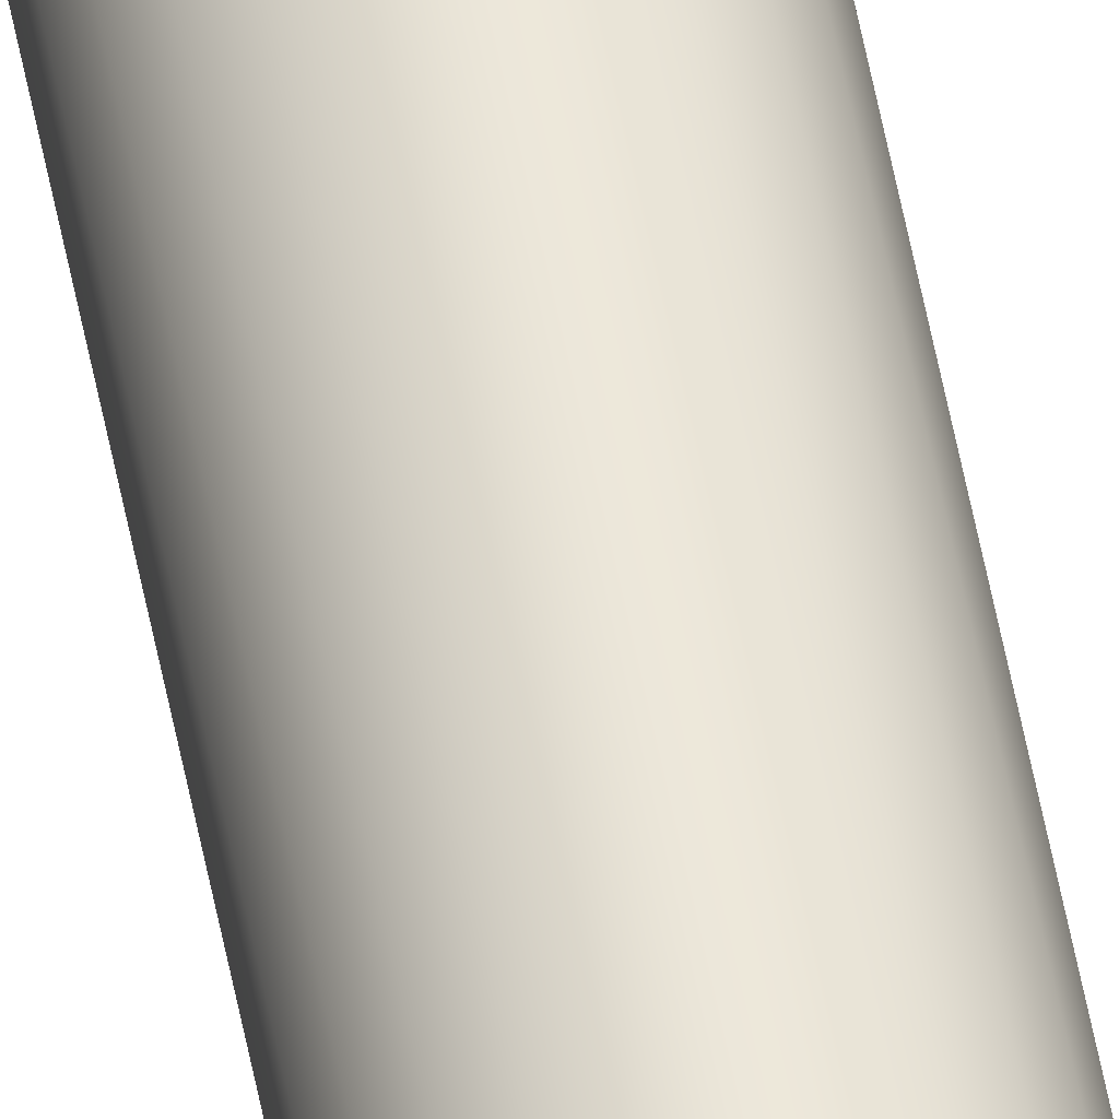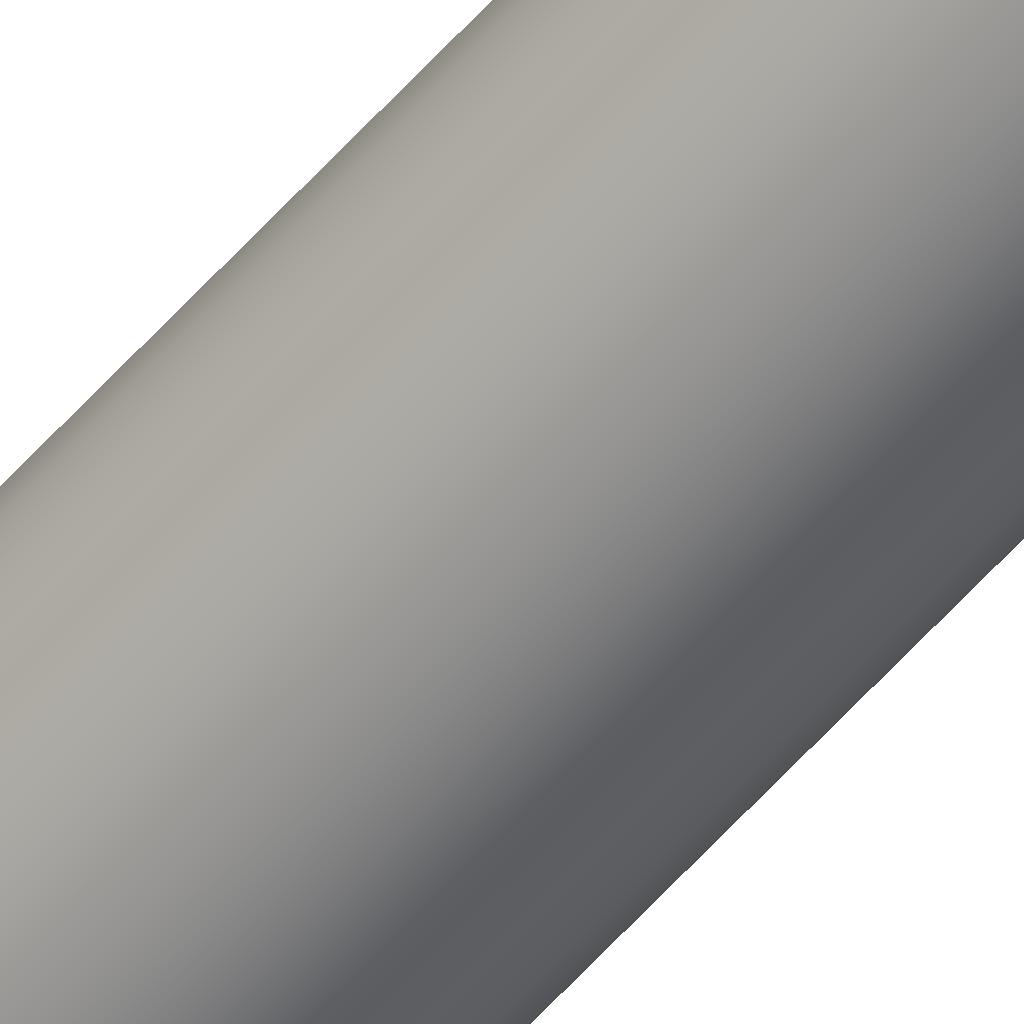
<metadata>
{"format":"obj","ext":"obj","renderer":"f3d","projection":"perspective","resolution":1024,"background":"white","views":[{"elev":52.1,"azim":-10.3,"up":"+Y"},{"elev":-58.3,"azim":139.2,"up":"+Y"}]}
</metadata>
<code>
o mesh66/mesh66-geometry#mesh66-geometry
v -0.1342 -0.1433 -0.2967
v -0.1342 -0.1444 -0.2967
v -0.1343 -0.1438 -0.2967
v -0.134 -0.1428 -0.2967
v -0.134 -0.1449 -0.2967
v -0.1337 -0.1424 -0.2967
v -0.1337 -0.1453 -0.2967
v -0.1332 -0.142 -0.2967
v -0.134 -0.1428 0.2162
v -0.1342 -0.1433 0.2162
v -0.1332 -0.1457 -0.2967
v -0.1342 -0.1444 0.2162
v -0.1327 -0.1418 -0.2967
v -0.1343 -0.1438 0.2162
v -0.1337 -0.1424 0.2162
v -0.1327 -0.1459 -0.2967
v -0.134 -0.1449 0.2162
v -0.1337 -0.1453 0.2162
v -0.1332 -0.142 0.2162
v -0.1332 -0.1457 0.2162
v -0.1327 -0.1459 0.2162
v -0.1327 -0.1418 0.2162
v -0.1322 -0.1418 -0.2967
v -0.1322 -0.1459 -0.2967
v -0.1322 -0.1459 0.2162
v -0.1316 -0.1418 -0.2967
v -0.1316 -0.1459 -0.2967
v -0.1322 -0.1418 0.2162
v -0.1316 -0.1418 0.2162
v -0.1316 -0.1459 0.2162
v -0.1311 -0.142 -0.2967
v -0.1311 -0.1457 -0.2967
v -0.1307 -0.1424 -0.2967
v -0.1307 -0.1453 -0.2967
v -0.1311 -0.1457 0.2162
v -0.1311 -0.142 0.2162
v -0.1307 -0.1453 0.2162
v -0.1304 -0.1449 0.2162
v -0.1304 -0.1428 -0.2967
v -0.1304 -0.1449 -0.2967
v -0.1307 -0.1424 0.2162
v -0.1304 -0.1428 0.2162
v -0.1302 -0.1444 0.2162
v -0.1302 -0.1433 -0.2967
v -0.1302 -0.1444 -0.2967
v -0.1301 -0.1438 -0.2967
v -0.1302 -0.1433 0.2162
v -0.1301 -0.1438 0.2162
f 1 2 3
f 2 1 4
f 2 4 5
f 5 4 6
f 5 6 7
f 7 6 8
f 3 2 1
f 4 1 2
f 4 9 1
f 1 10 3
f 7 8 11
f 7 6 5
f 2 12 5
f 11 8 13
f 8 6 7
f 5 4 2
f 2 14 3
f 3 14 2
f 5 12 2
f 9 1 10
f 1 9 4
f 10 1 9
f 10 3 14
f 3 10 1
f 9 4 15
f 11 13 16
f 6 4 5
f 11 8 7
f 13 8 11
f 14 2 12
f 12 2 14
f 12 5 17
f 17 5 12
f 17 7 18
f 7 17 5
f 18 7 17
f 5 17 7
f 4 15 6
f 6 15 4
f 15 8 6
f 6 8 15
f 19 13 8
f 14 3 10
f 12 10 14
f 10 17 9
f 15 4 9
f 9 18 15
f 15 20 19
f 19 21 22
f 14 10 12
f 9 17 10
f 15 18 9
f 19 20 15
f 8 15 19
f 19 15 8
f 22 19 13
f 16 23 24
f 16 13 11
f 24 23 16
f 21 11 16
f 16 11 21
f 25 16 24
f 24 16 25
f 20 7 11
f 11 7 20
f 10 12 17
f 9 17 18
f 17 12 10
f 18 17 9
f 13 19 22
f 8 13 19
f 22 23 13
f 15 18 20
f 20 18 15
f 19 20 21
f 21 20 19
f 22 21 25
f 16 13 23
f 24 23 26
f 23 13 16
f 26 23 24
f 11 21 20
f 20 21 11
f 16 25 21
f 21 25 16
f 27 25 24
f 24 25 27
f 7 20 18
f 18 20 7
f 22 25 28
f 22 21 19
f 28 25 22
f 23 22 28
f 28 22 23
f 13 23 22
f 23 29 26
f 25 21 22
f 24 26 27
f 25 27 30
f 30 27 25
f 27 31 32
f 32 33 34
f 27 26 24
f 32 31 27
f 34 33 32
f 32 30 27
f 27 30 32
f 34 35 32
f 32 35 34
f 28 25 30
f 30 25 28
f 28 30 29
f 29 30 35
f 29 35 36
f 29 30 28
f 35 30 29
f 36 35 29
f 29 23 28
f 26 29 23
f 28 23 29
f 29 26 36
f 30 32 35
f 35 32 30
f 35 34 37
f 37 34 35
f 34 38 37
f 36 35 37
f 37 35 36
f 27 26 31
f 32 31 33
f 31 26 27
f 33 31 32
f 34 33 39
f 39 33 34
f 34 39 40
f 36 26 29
f 36 37 41
f 41 38 42
f 41 37 36
f 42 38 41
f 37 38 34
f 40 43 38
f 38 43 40
f 41 37 38
f 42 38 43
f 38 37 41
f 31 36 26
f 40 39 44
f 45 44 46
f 44 39 40
f 44 46 47
f 42 44 39
f 39 44 42
f 41 39 33
f 33 39 41
f 40 44 45
f 40 39 34
f 45 44 40
f 38 34 40
f 26 36 31
f 43 38 42
f 40 34 38
f 43 40 45
f 45 40 43
f 45 48 43
f 46 47 48
f 48 47 46
f 44 42 47
f 36 31 41
f 46 44 45
f 47 46 44
f 47 42 44
f 39 41 42
f 42 41 39
f 31 41 33
f 33 41 31
f 43 48 45
f 47 43 48
f 48 43 47
f 42 43 47
f 47 43 42
f 48 45 46
f 46 45 48
f 41 31 36

</code>
